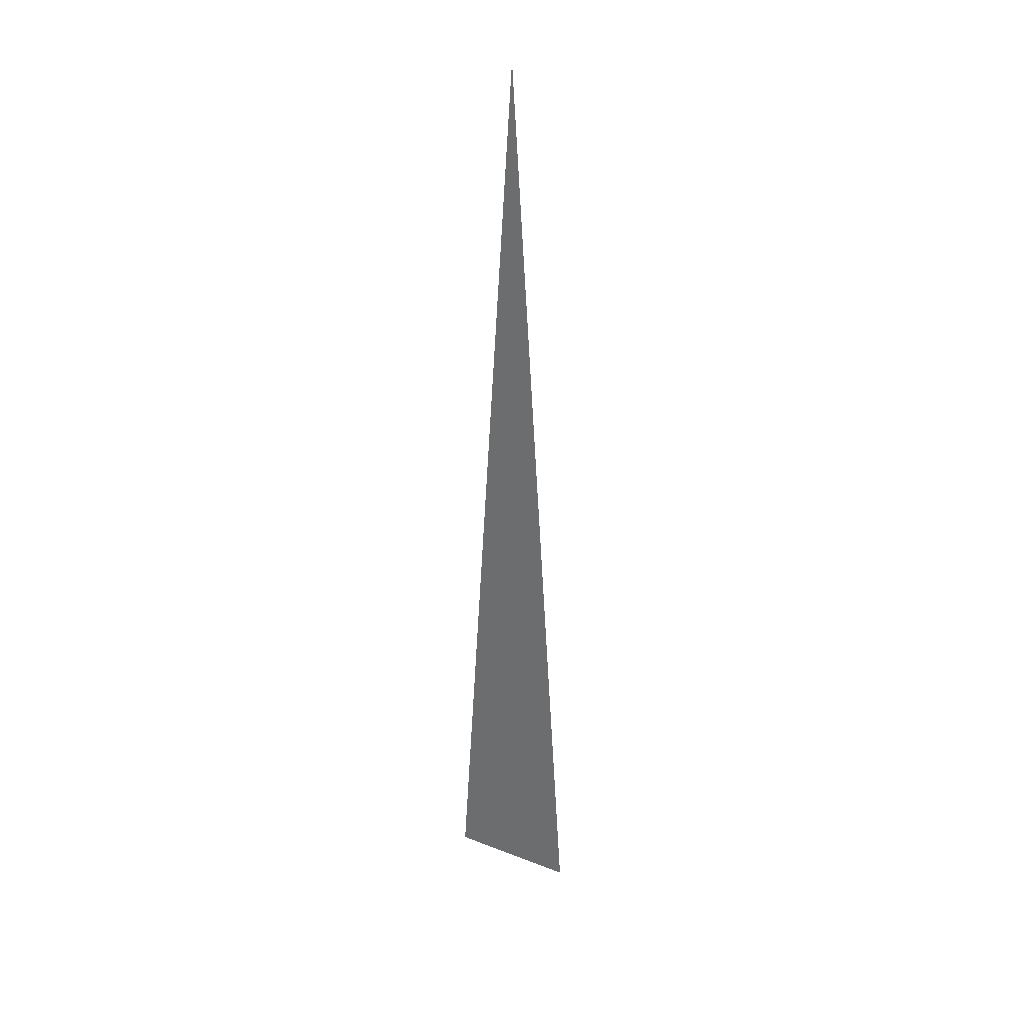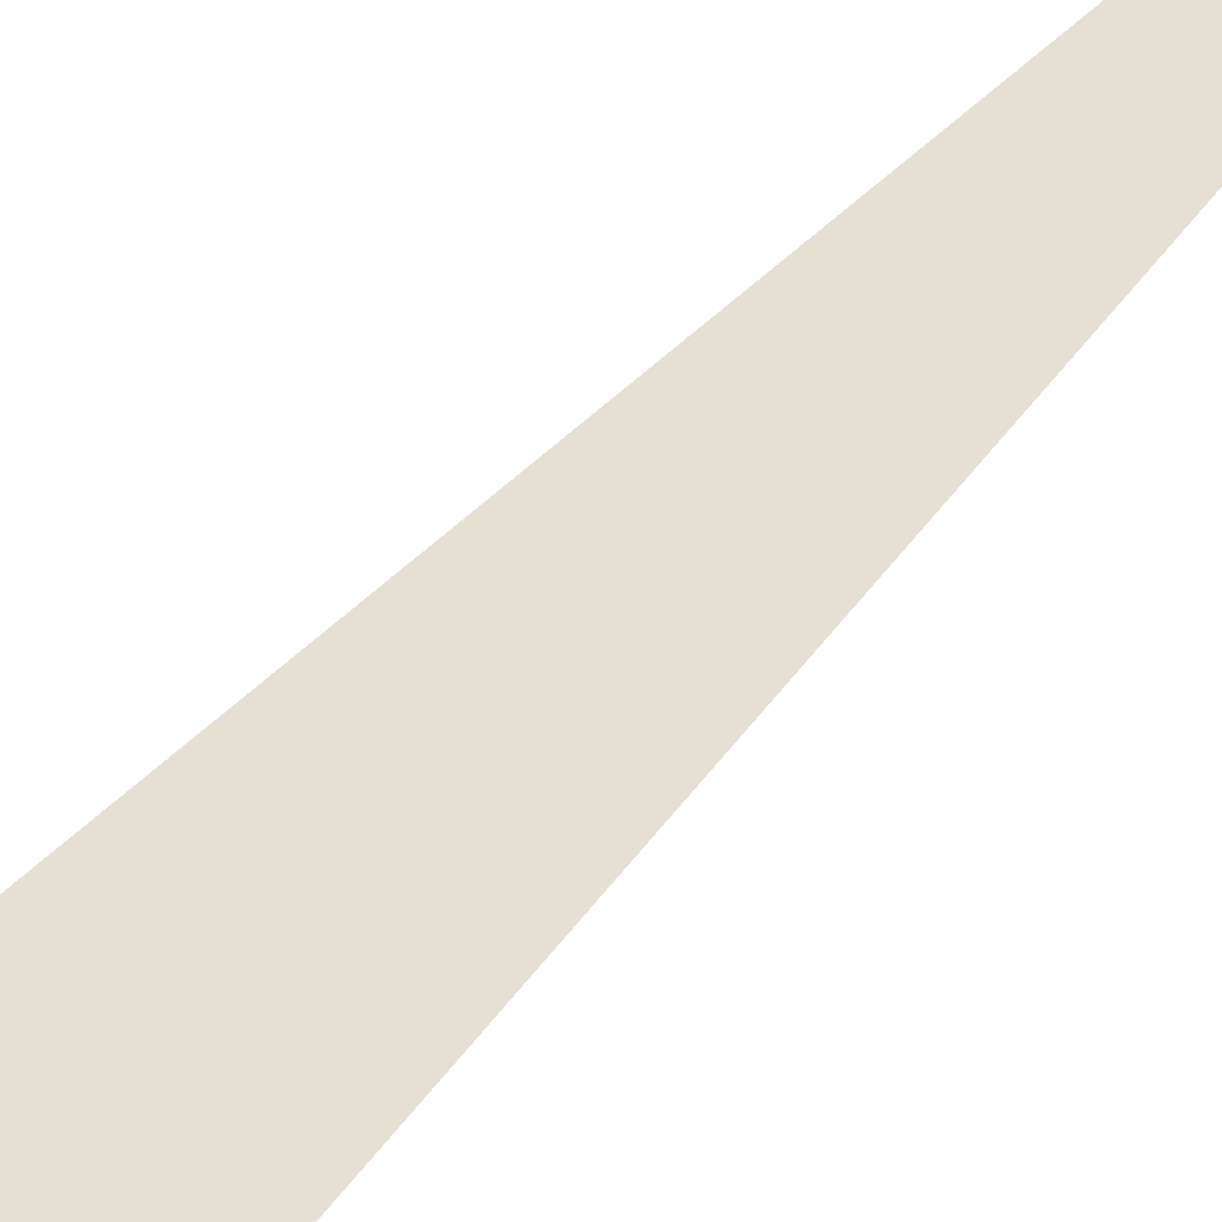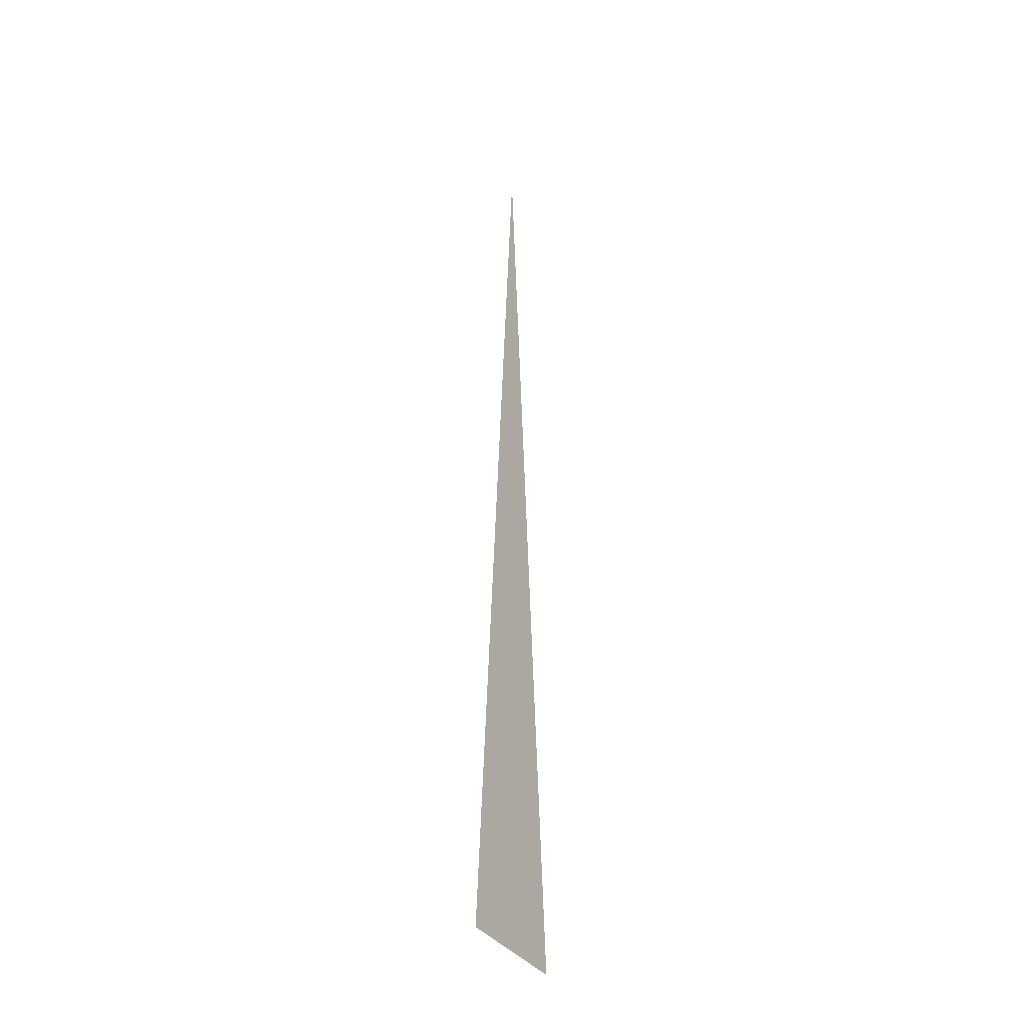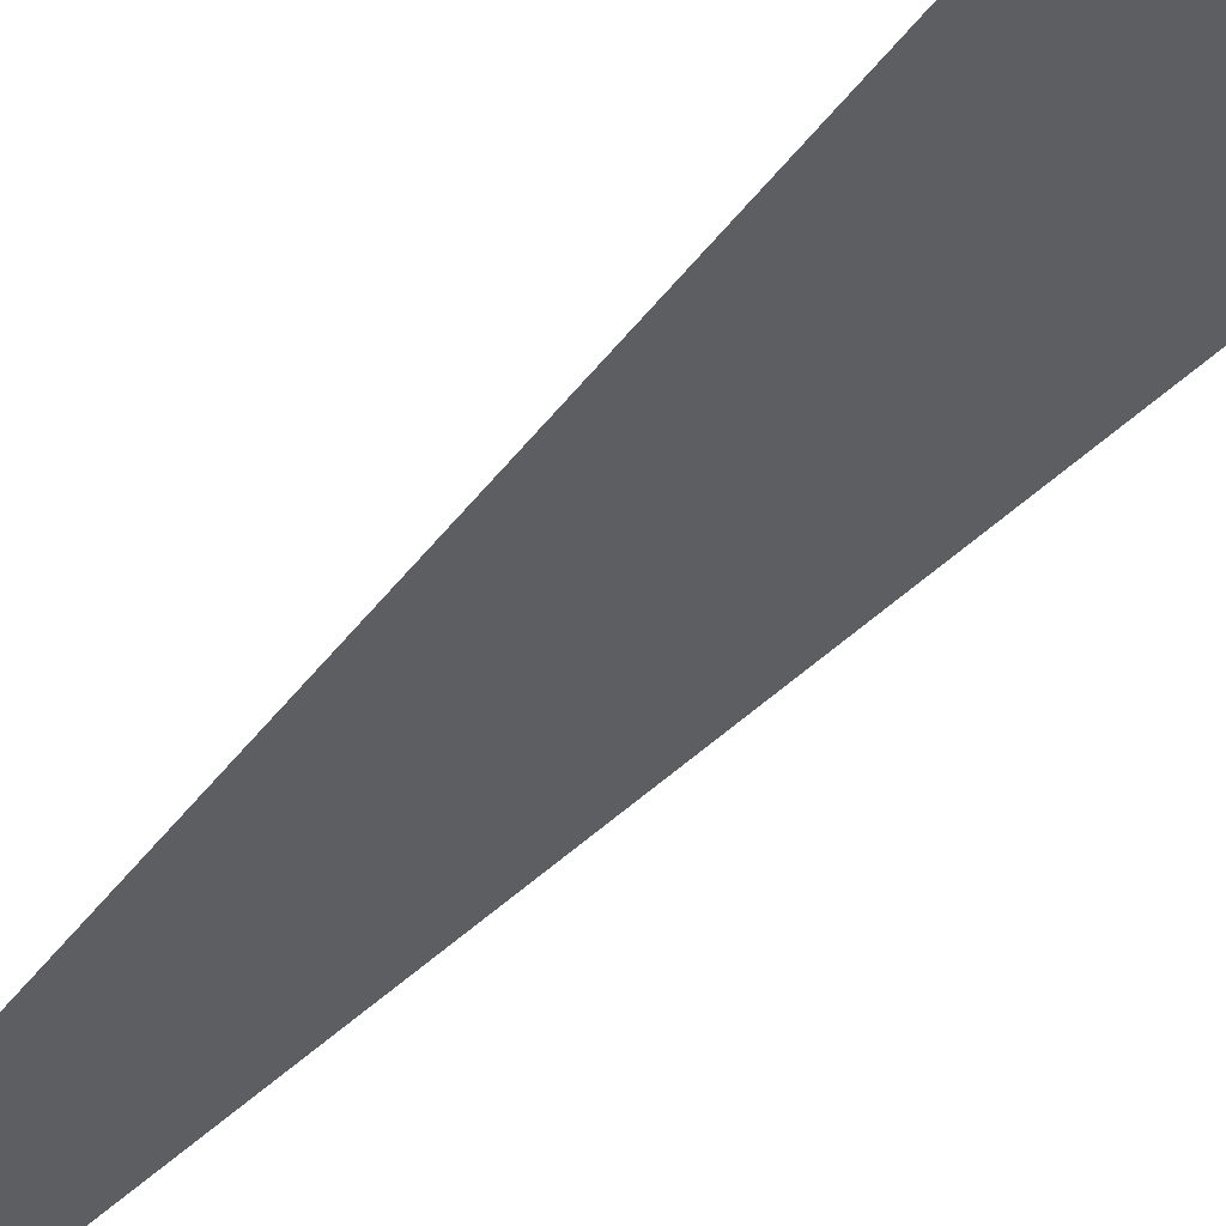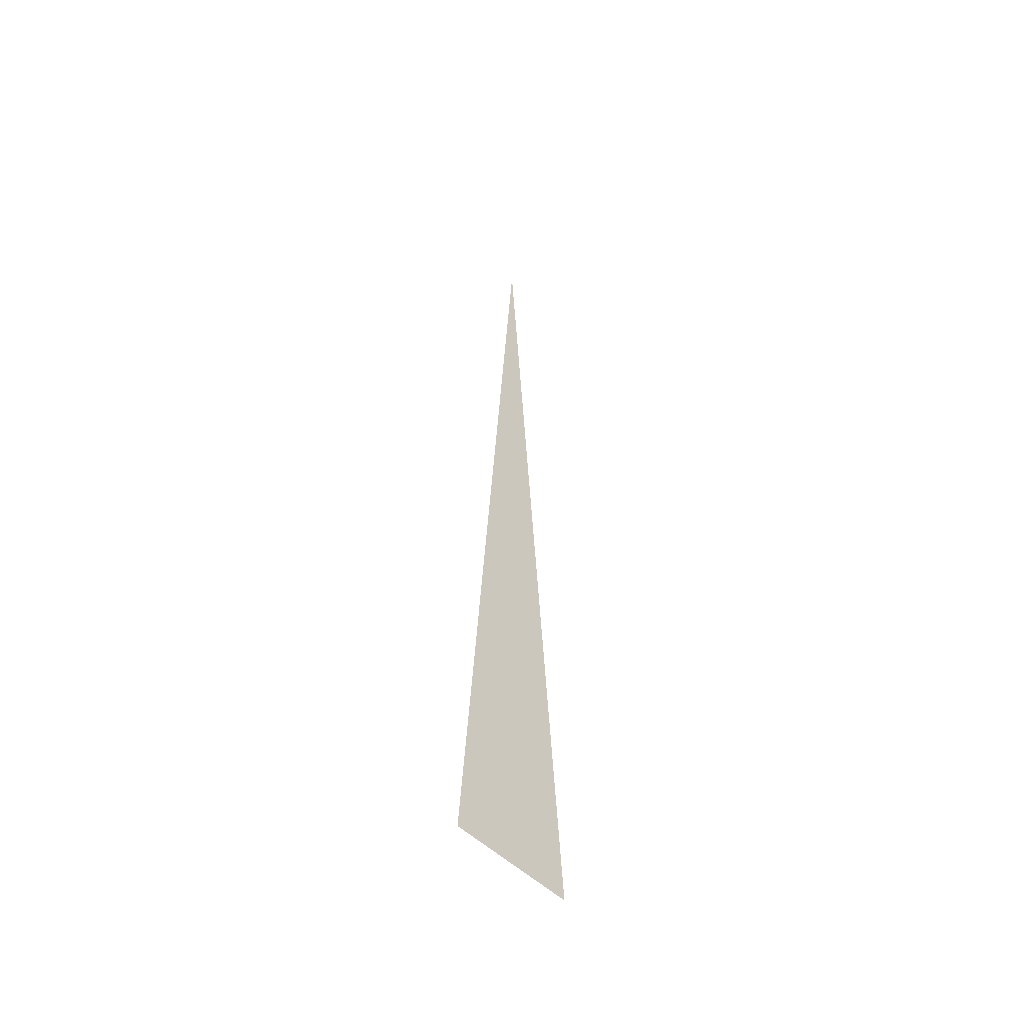
<metadata>
{"format":"obj","ext":"obj","renderer":"f3d","projection":"perspective","resolution":1024,"background":"white","views":[{"elev":32.1,"azim":-151.5,"up":"+Y"},{"elev":38.0,"azim":32.8,"up":"+Z"},{"elev":-35.5,"azim":119.4,"up":"+Y"},{"elev":-38.1,"azim":-34.2,"up":"+Z"},{"elev":-52.4,"azim":134.0,"up":"+Y"}]}
</metadata>
<code>
o BladeLow
v -0.05 0 -0
v 0.05 0 -0
v 0 0.75 -0
f 3 2 1

</code>
